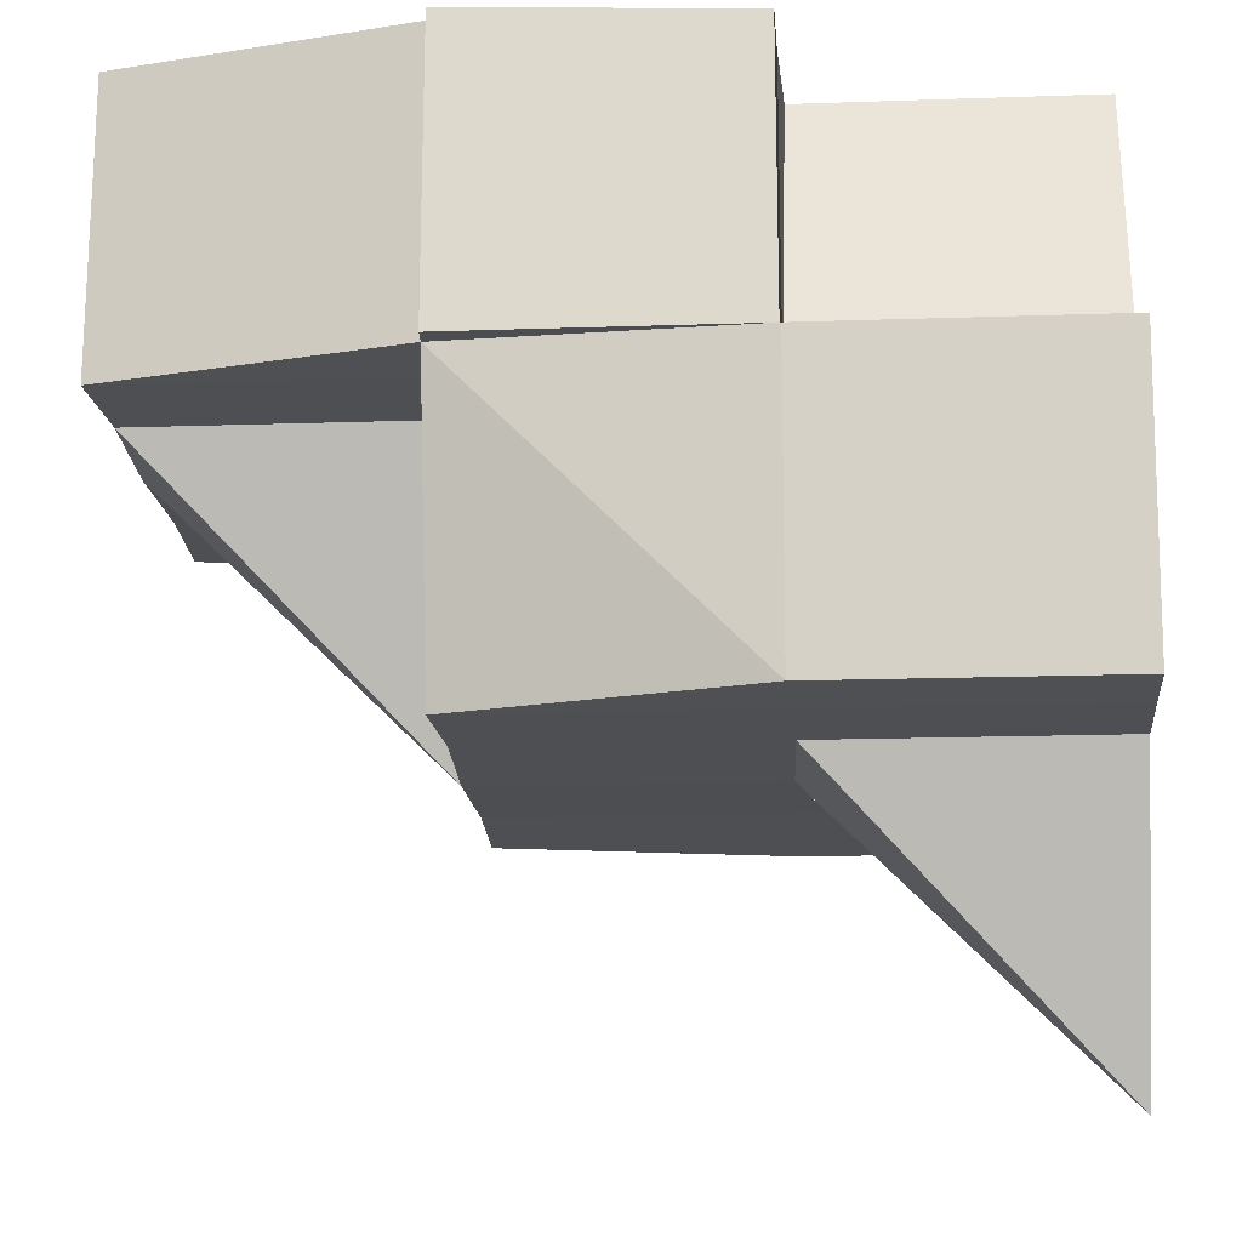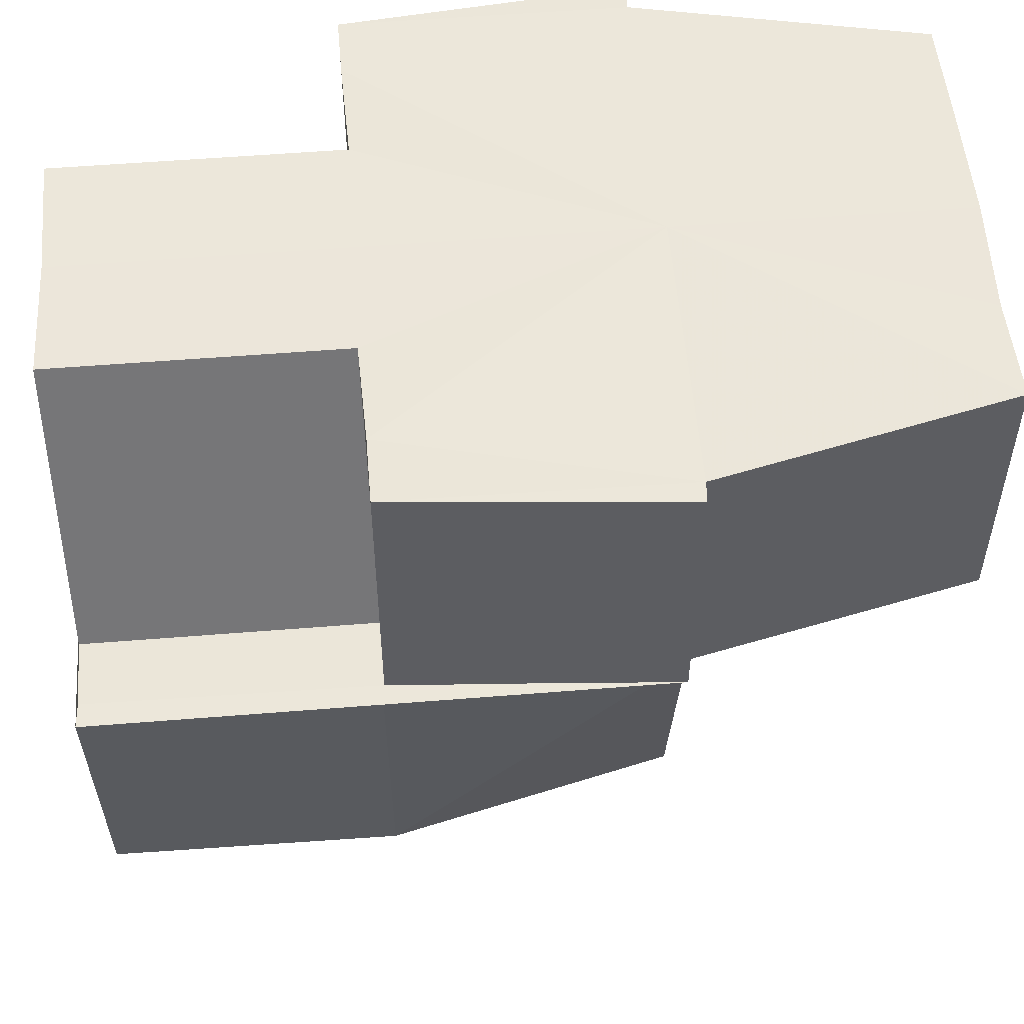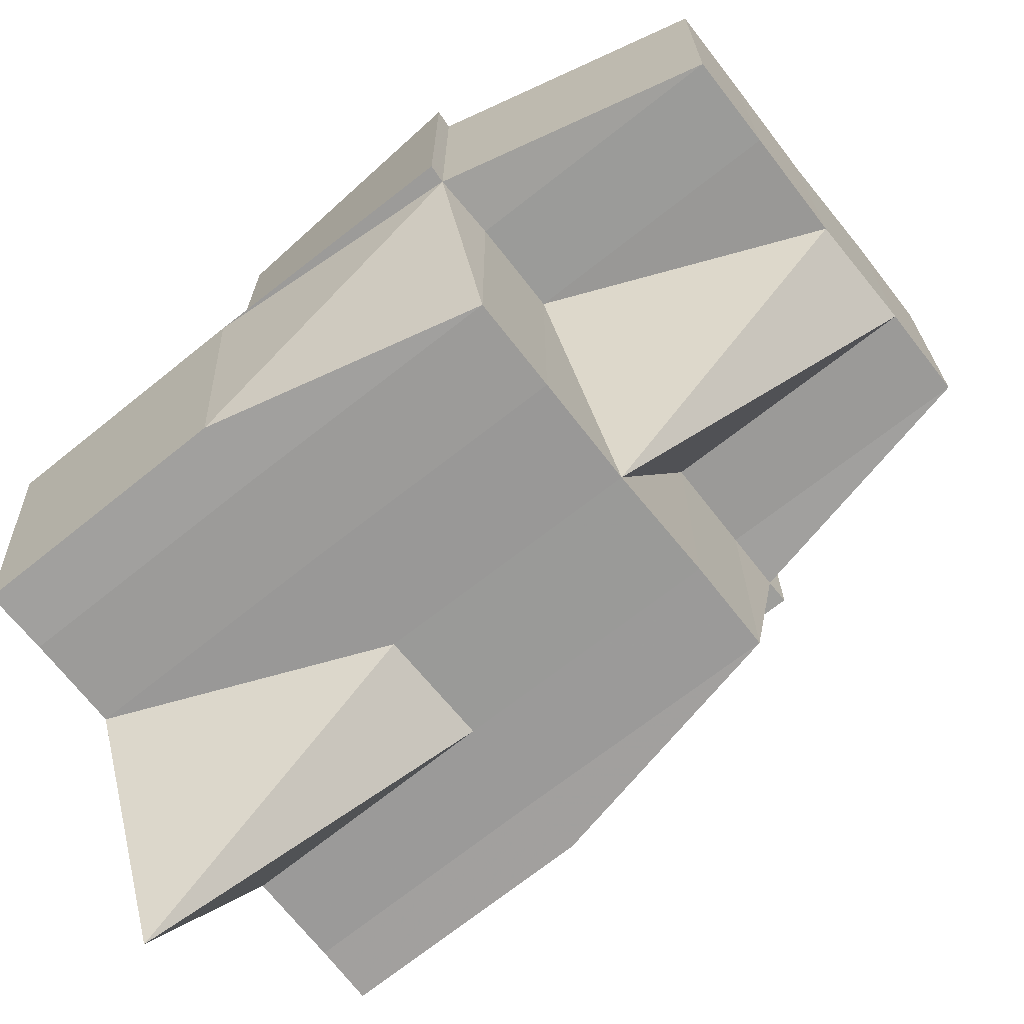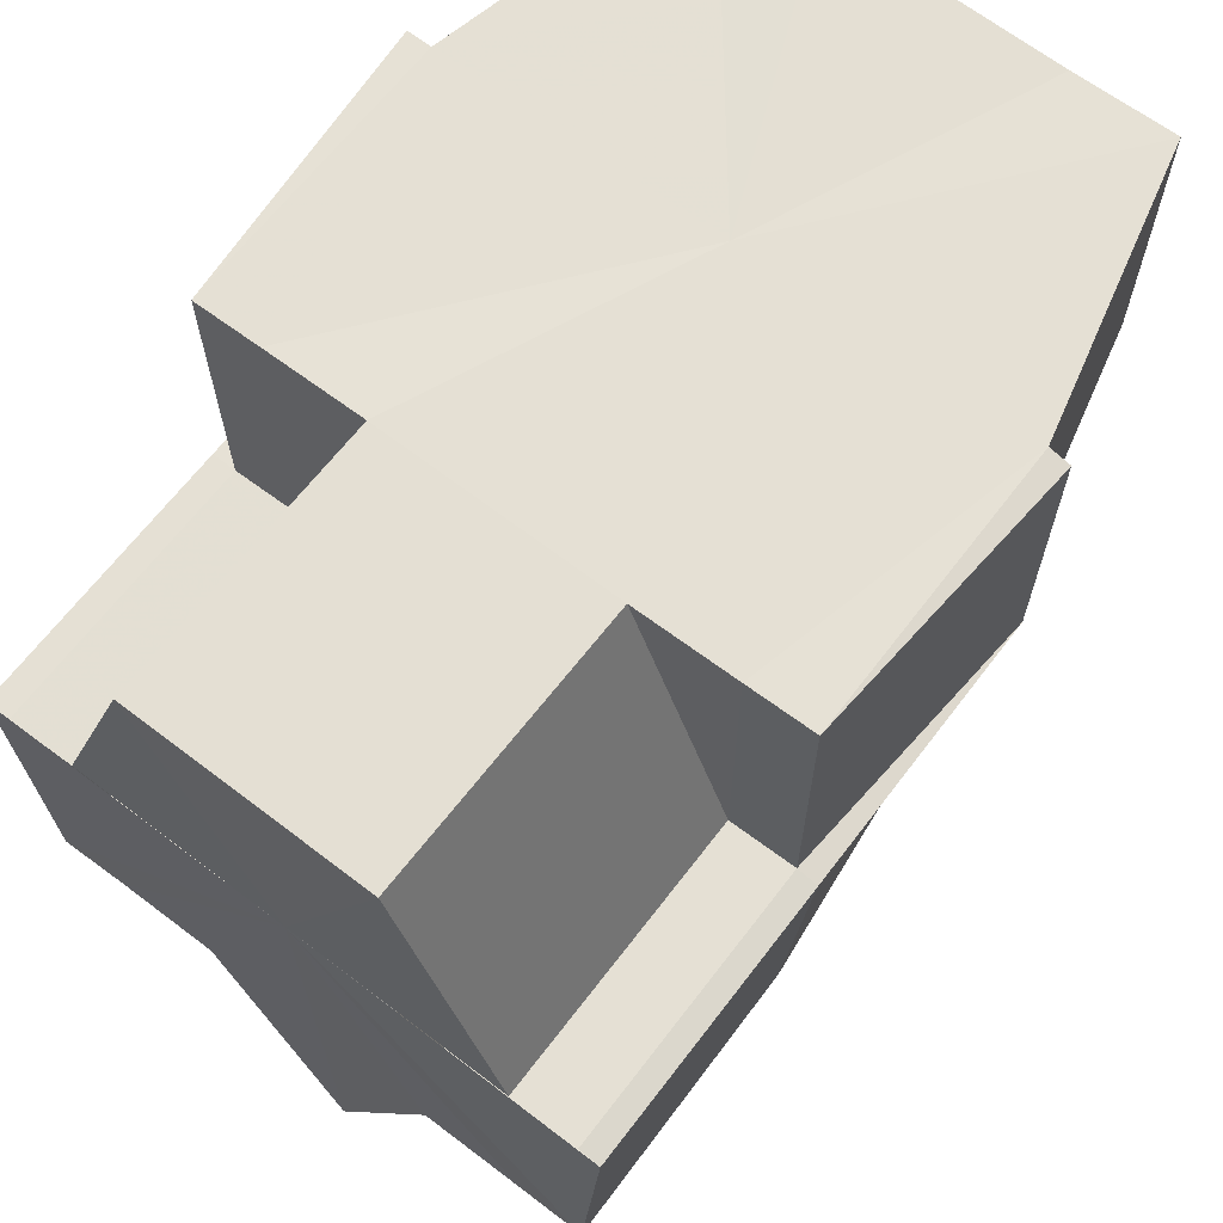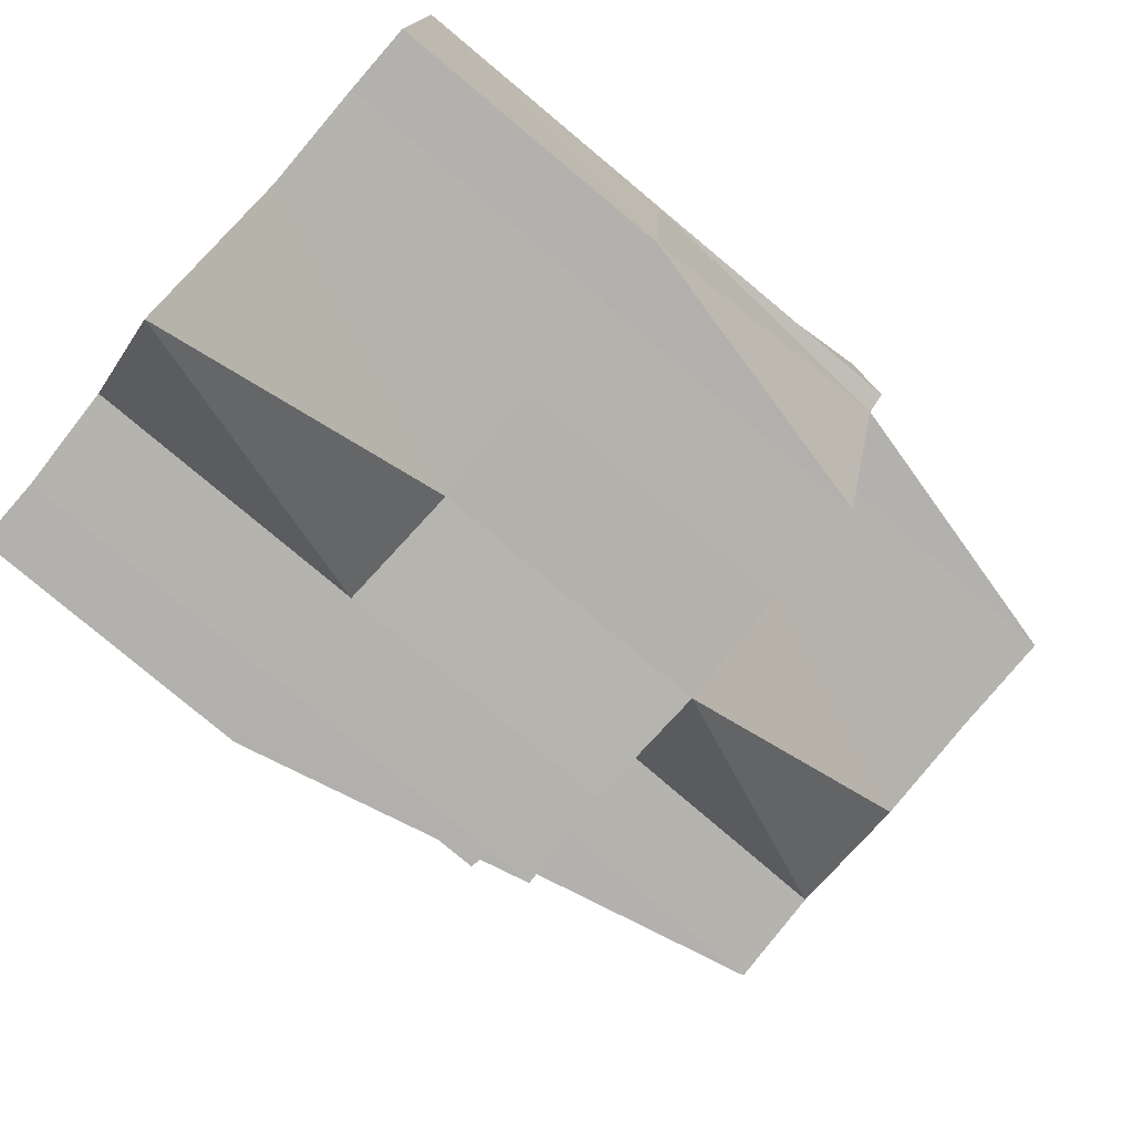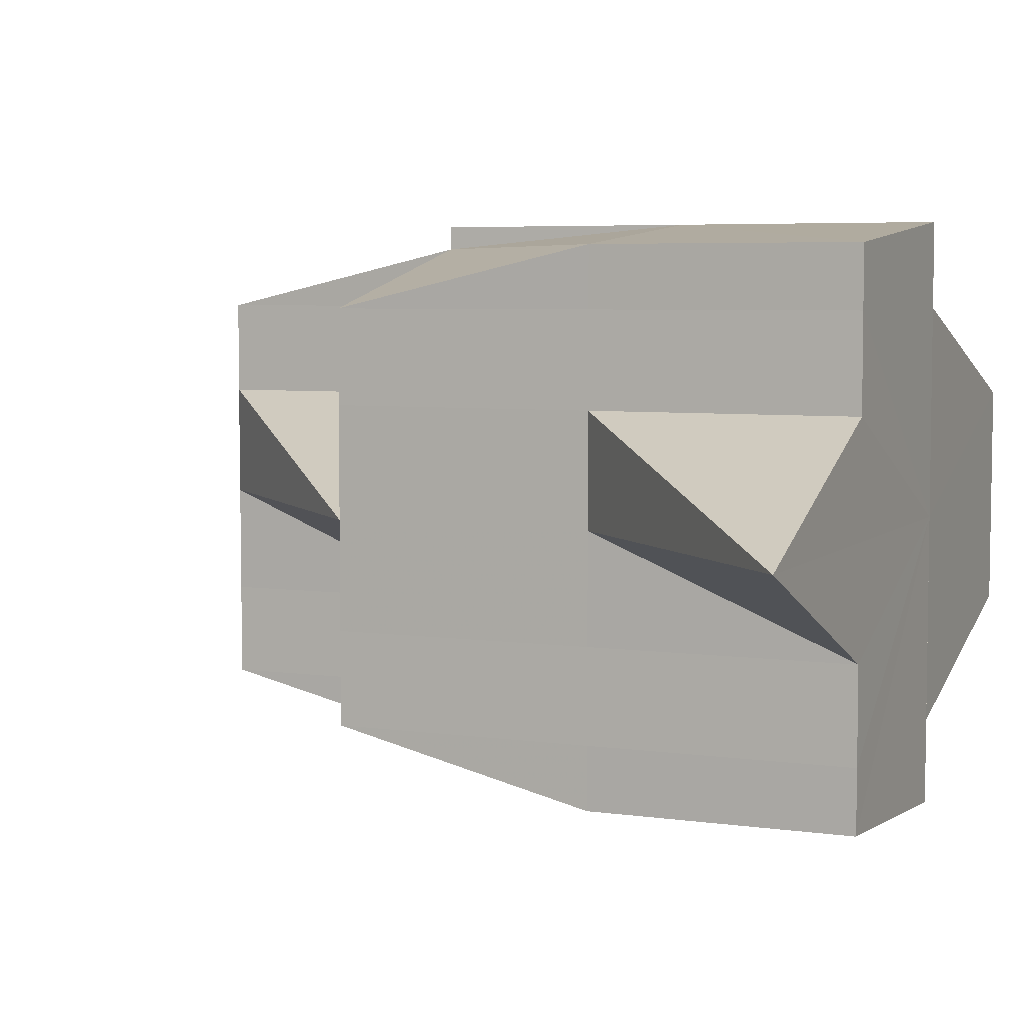
<metadata>
{"format":"obj","ext":"obj","renderer":"f3d","projection":"perspective","resolution":1024,"background":"white","views":[{"elev":-17.7,"azim":4.0,"up":"+Y"},{"elev":53.8,"azim":175.2,"up":"+Y"},{"elev":-69.6,"azim":-141.6,"up":"+Y"},{"elev":65.9,"azim":127.4,"up":"+Y"},{"elev":-79.8,"azim":139.7,"up":"+Y"},{"elev":5.4,"azim":23.7,"up":"+Z"}]}
</metadata>
<code>
o 7367
v 2229 1895 11.75
v 2229 1895 11.75
v 2229 1895 11.75
v 2229 1895 11.75
v 2229 1895 11.74
v 2229 1895 11.74
v 2229 1895 11.74
v 2229 1895 11.74
v 2229 1895 11.74
v 2229 1895 11.74
v 2229 1895 11.75
v 2229 1895 11.75
v 2229 1895 11.74
v 2229 1895 11.75
v 2229 1895 11.74
v 2229 1895 11.75
v 2229 1895 11.74
v 2229 1895 11.74
v 2229 1895 11.74
v 2229 1895 11.74
v 2229 1895 11.74
v 2229 1895 11.74
v 2229 1895 11.74
v 2229 1895 11.74
v 2229 1895 11.74
v 2229 1895 11.74
v 2229 1895 11.74
v 2229 1895 11.74
v 2229 1895 11.74
v 2229 1895 11.74
v 2229 1895 11.74
v 2229 1895 11.74
v 2229 1895 11.74
v 2229 1895 11.75
v 2229 1895 11.75
v 2229 1895 11.75
v 2229 1895 11.75
v 2229 1895 11.74
v 2229 1895 11.75
v 2229 1895 11.75
v 2229 1895 11.74
v 2229 1895 11.75
v 2229 1895 11.74
v 2229 1895 11.74
v 2229 1895 11.74
v 2229 1895 11.74
v 2229 1895 11.74
v 2229 1895 11.75
v 2229 1895 11.74
v 2229 1895 11.74
v 2229 1895 11.74
v 2229 1895 11.74
v 2229 1895 11.74
v 2229 1895 11.74
v 2229 1895 11.74
v 2229 1895 11.74
v 2229 1895 11.74
v 2229 1895 11.74
v 2229 1895 11.74
v 2229 1895 11.74
v 2229 1895 11.75
v 2229 1895 11.74
v 2229 1895 11.75
v 2229 1895 11.75
v 2229 1895 11.75
v 2229 1895 11.76
v 2229 1895 11.76
v 2229 1895 11.76
v 2229 1895 11.74
v 2229 1895 11.75
v 2229 1895 11.75
v 2229 1895 11.75
v 2229 1895 11.76
v 2229 1895 11.75
v 2229 1895 11.75
v 2229 1895 11.75
v 2229 1895 11.76
v 2229 1895 11.75
v 2229 1895 11.75
v 2229 1895 11.75
v 2229 1895 11.76
v 2229 1895 11.75
v 2229 1895 11.75
v 2229 1895 11.76
v 2229 1895 11.76
v 2229 1895 11.76
v 2229 1895 11.76
v 2229 1895 11.76
v 2229 1895 11.76
v 2229 1895 11.76
v 2229 1895 11.76
v 2229 1895 11.75
v 2229 1895 11.76
v 2229 1895 11.76
v 2229 1895 11.76
v 2229 1895 11.76
v 2229 1895 11.76
v 2229 1895 11.76
v 2229 1895 11.76
v 2229 1895 11.76
v 2229 1895 11.76
v 2229 1895 11.76
v 2229 1895 11.76
v 2229 1895 11.75
v 2229 1895 11.76
v 2229 1895 11.76
v 2229 1895 11.76
v 2229 1895 11.76
v 2229 1895 11.76
v 2229 1895 11.76
v 2229 1895 11.76
v 2229 1895 11.75
v 2229 1895 11.76
v 2229 1895 11.76
v 2229 1895 11.76
v 2229 1895 11.76
v 2229 1895 11.76
v 2229 1895 11.76
v 2229 1895 11.76
v 2229 1895 11.75
v 2229 1895 11.76
v 2229 1895 11.75
v 2229 1895 11.75
v 2229 1895 11.75
v 2229 1895 11.75
v 2229 1895 11.76
v 2229 1895 11.76
v 2229 1895 11.76
v 2229 1895 11.76
v 2229 1895 11.76
v 2229 1895 11.76
v 2229 1895 11.76
v 2229 1895 11.76
v 2229 1895 11.76
v 2229 1895 11.75
v 2229 1895 11.75
v 2229 1895 11.75
v 2229 1895 11.75
v 2229 1895 11.75
v 2229 1895 11.75
v 2229 1895 11.74
v 2229 1895 11.75
v 2229 1895 11.74
v 2229 1895 11.74
v 2229 1895 11.74
v 2229 1895 11.75
v 2229 1895 11.75
v 2229 1895 11.75
v 2229 1895 11.75
v 2229 1895 11.74
v 2229 1895 11.74
v 2229 1895 11.75
v 2229 1895 11.74
v 2229 1895 11.75
v 2229 1895 11.75
v 2229 1895 11.76
v 2229 1895 11.76
v 2229 1895 11.76
v 2229 1895 11.74
v 2229 1895 11.74
v 2229 1895 11.74
v 2229 1895 11.76
v 2229 1895 11.76
v 2229 1895 11.76
v 2229 1895 11.74
v 2229 1895 11.74
v 2229 1895 11.75
v 2229 1895 11.75
v 2229 1895 11.75
v 2229 1895 11.75
v 2229 1895 11.75
v 2229 1895 11.76
v 2229 1895 11.76
v 2229 1895 11.76
v 2229 1895 11.75
v 2229 1895 11.76
v 2229 1895 11.75
v 2229 1895 11.75
v 2229 1895 11.75
v 2229 1895 11.74
v 2229 1895 11.74
v 2229 1895 11.74
v 2229 1895 11.74
v 2229 1895 11.74
v 2229 1895 11.76
v 2229 1895 11.76
v 2229 1895 11.76
v 2229 1895 11.76
v 2229 1895 11.76
f 1 2 3
f 3 4 5
f 5 6 7
f 6 8 9
f 4 6 10
f 4 11 6
f 11 12 13
f 14 15 6
f 16 14 4
f 17 13 18
f 6 17 19
f 19 18 20
f 19 20 21
f 17 22 19
f 22 23 24
f 25 23 26
f 27 24 28
f 29 30 25
f 31 30 22
f 32 33 27
f 34 33 32
f 35 36 34
f 31 30 37
f 30 38 37
f 39 31 37
f 38 40 37
f 41 40 42
f 43 41 44
f 43 45 46
f 47 46 48
f 49 50 47
f 51 52 44
f 53 52 51
f 54 55 51
f 55 56 57
f 58 56 59
f 60 54 61
f 62 60 61
f 63 62 61
f 64 63 61
f 65 64 61
f 66 65 61
f 67 66 61
f 68 67 61
f 69 70 61
f 70 71 61
f 71 72 61
f 72 73 61
f 2 4 74
f 2 75 4
f 76 16 2
f 77 76 78
f 78 2 79
f 78 80 2
f 81 82 80
f 83 78 1
f 84 81 85
f 86 84 87
f 88 86 89
f 87 90 85
f 91 85 78
f 87 85 91
f 91 78 92
f 87 91 93
f 94 91 83
f 95 96 94
f 97 98 90
f 99 97 100
f 100 101 102
f 102 103 104
f 105 98 106
f 106 107 108
f 98 109 110
f 98 109 37
f 111 98 37
f 112 111 113
f 113 114 115
f 111 116 117
f 118 119 117
f 120 111 37
f 120 121 118
f 122 120 37
f 40 122 37
f 40 122 123
f 123 124 125
f 118 126 127
f 127 126 128
f 126 129 130
f 131 132 129
f 133 132 134
f 135 39 37
f 135 39 136
f 137 135 37
f 109 137 37
f 137 135 138
f 109 137 139
f 136 140 141
f 142 136 143
f 143 144 145
f 139 146 138
f 139 138 75
f 75 138 147
f 148 149 147
f 149 150 151
f 152 151 153
f 154 147 152
f 155 139 154
f 156 139 155
f 157 158 156
f 159 160 161
f 162 163 164
f 165 166 167
f 167 168 169
f 169 170 171
f 171 170 172
f 173 174 175
f 174 176 177
f 175 178 179
f 180 181 182
f 183 184 181
f 185 186 187
f 186 188 189

</code>
